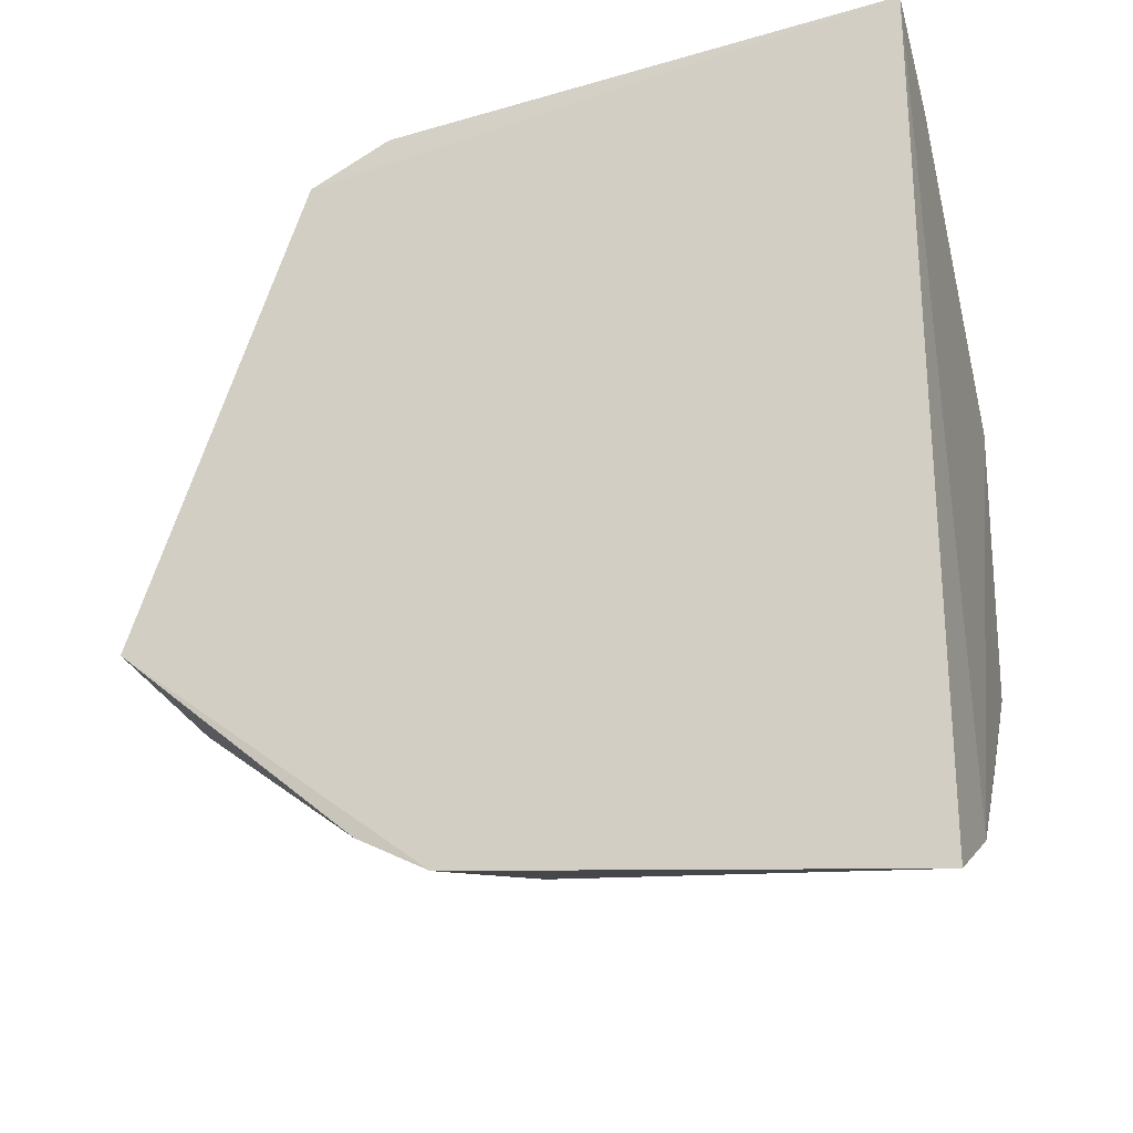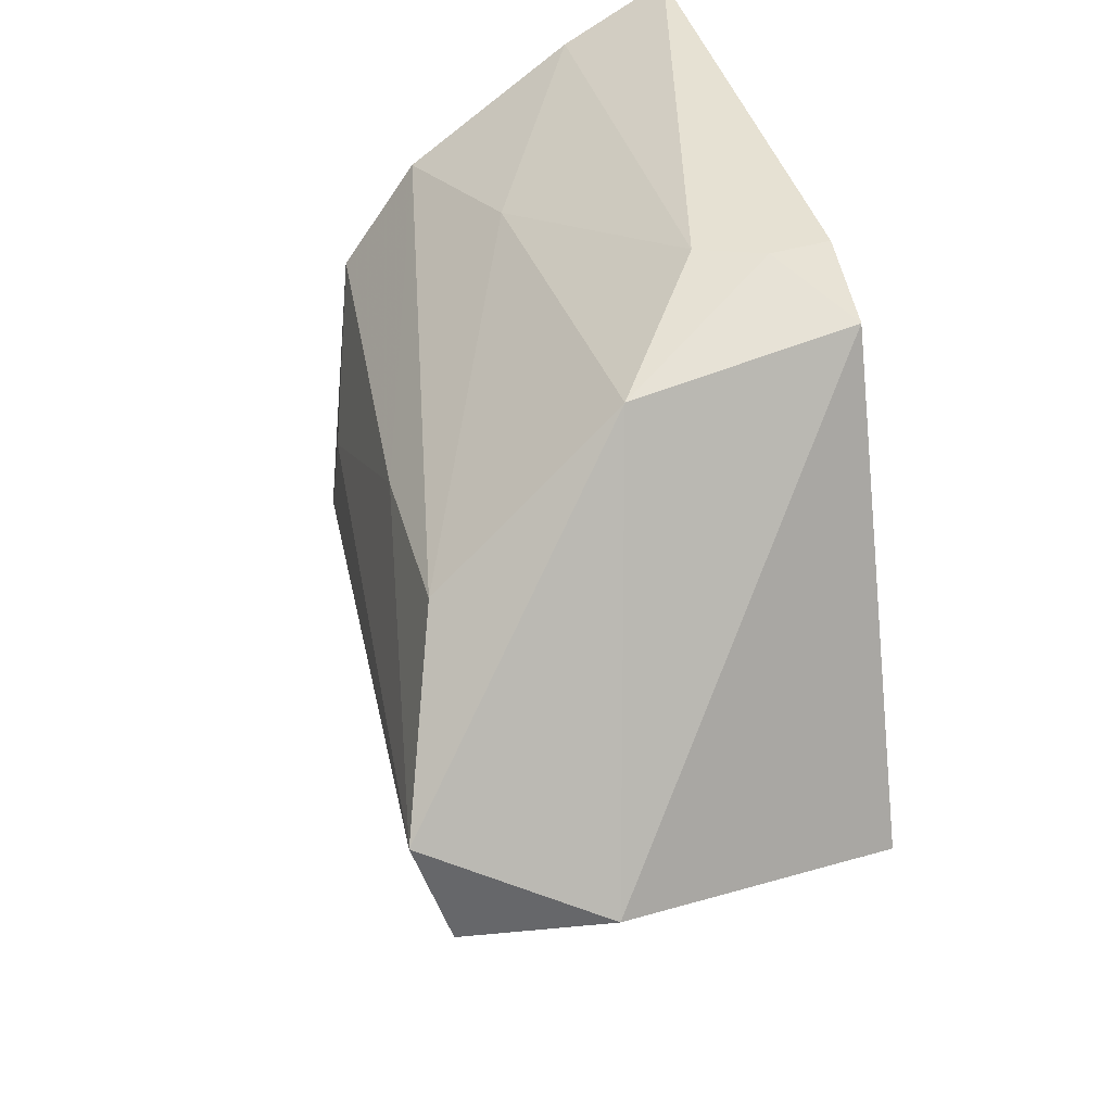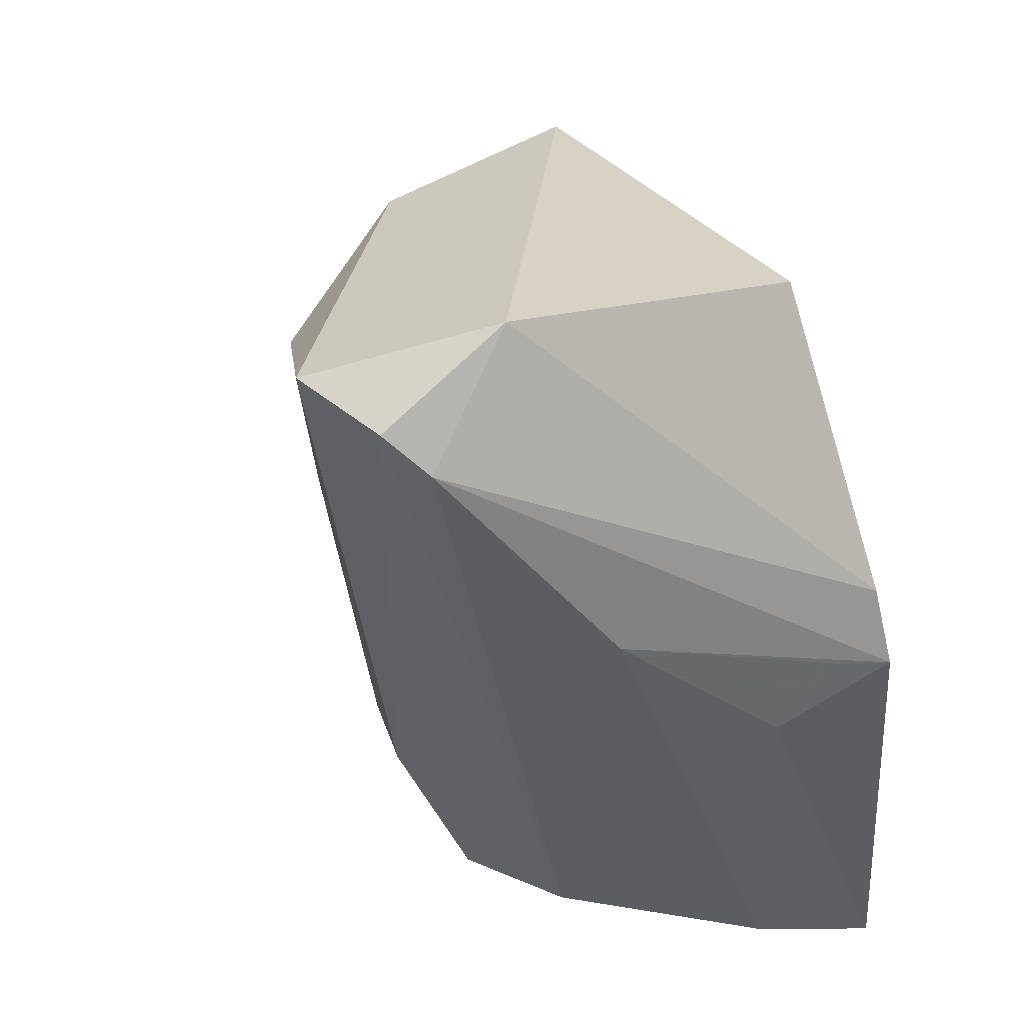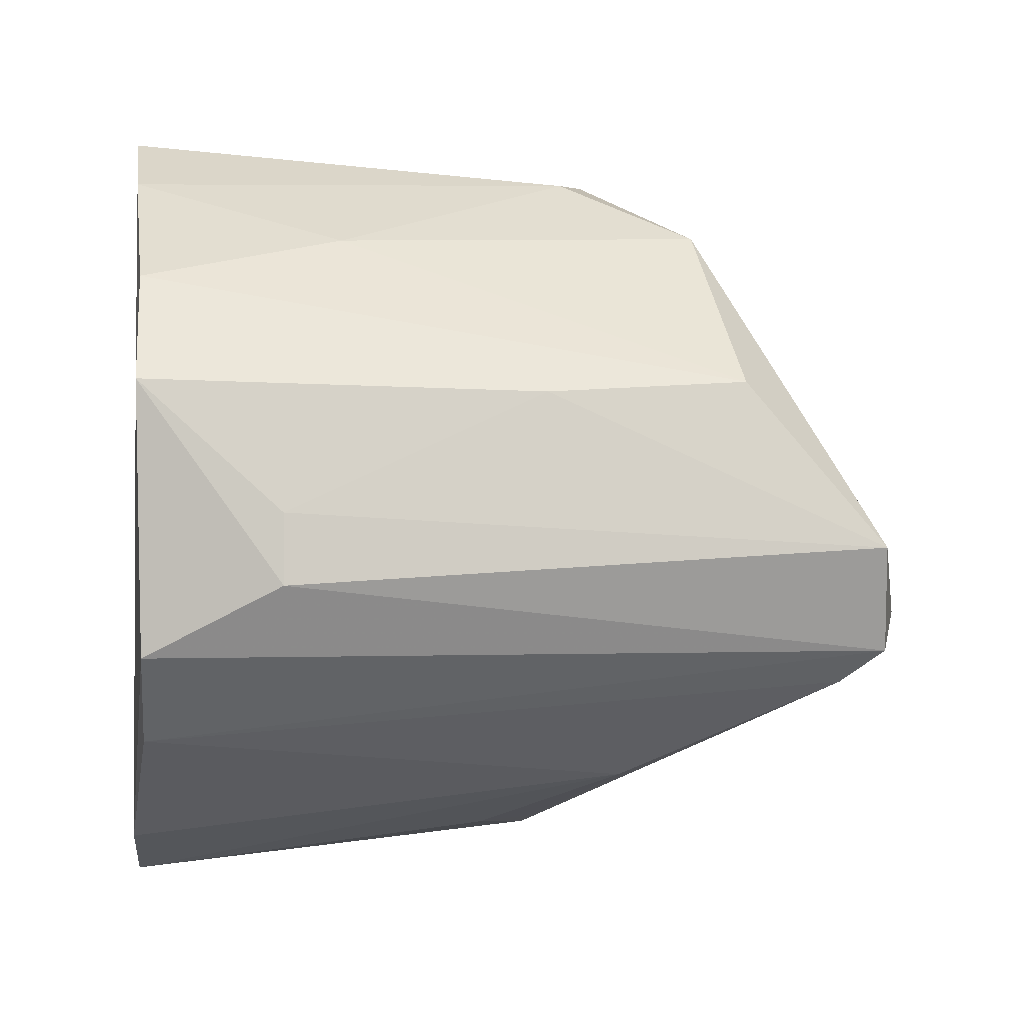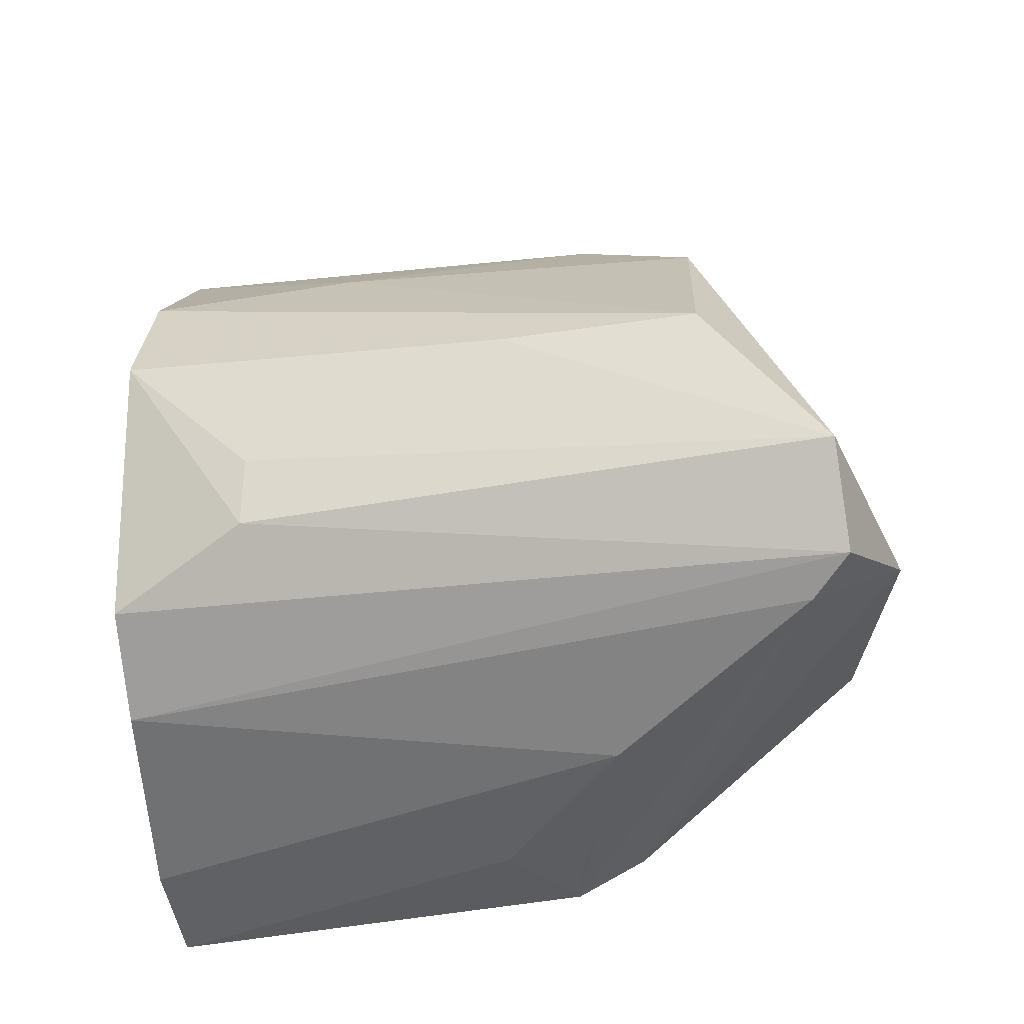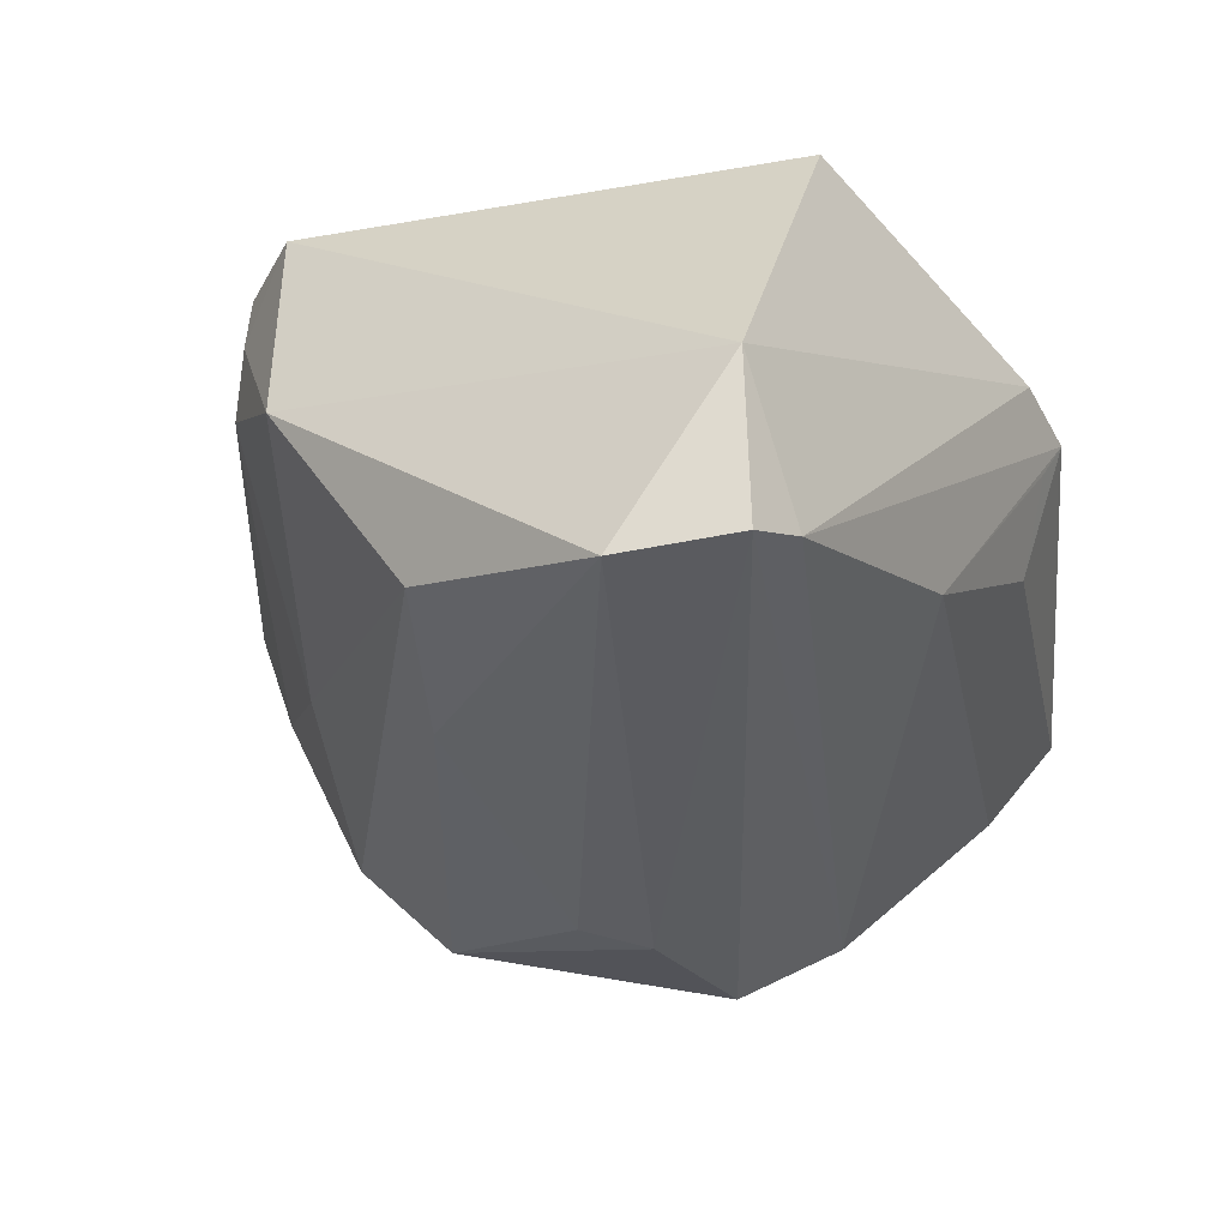
<metadata>
{"format":"obj","ext":"obj","renderer":"f3d","projection":"perspective","resolution":1024,"background":"white","views":[{"elev":-24.6,"azim":108.2,"up":"+Y"},{"elev":35.5,"azim":-16.4,"up":"+Y"},{"elev":49.7,"azim":-26.7,"up":"+Z"},{"elev":1.6,"azim":-98.7,"up":"+Y"},{"elev":-21.4,"azim":-82.3,"up":"+Y"},{"elev":49.7,"azim":-80.3,"up":"+Z"}]}
</metadata>
<code>
v -0.241 -0.0854 0.3652
v -0.2396 -0.09532 0.2646
v -0.2391 0.09209 0.2651
v -0.268 0.08017 0.3707
v -0.3444 -0.008497 0.4321
v -0.2416 0.07359 0.3973
v -0.2418 -0.03205 0.4351
v -0.3289 -0.04017 0.4258
v -0.3202 -0.0334 0.2662
v -0.3013 0.0538 0.2662
v -0.2415 0.0825 0.3792
v -0.2909 0.06506 0.3993
v -0.3052 -0.02587 0.4461
v -0.2979 -0.06512 0.38
v -0.2631 -0.08297 0.2635
v -0.3364 -0.03242 0.4343
v -0.2632 0.07931 0.2652
v -0.3184 0.02952 0.2653
v -0.3319 0.02895 0.4027
v -0.2922 0.06342 0.3135
v -0.2542 0.08113 0.3783
v -0.2415 -0.07706 0.3813
v -0.2657 -0.08112 0.3507
v -0.3041 -0.05417 0.2666
v -0.331 -0.01665 0.2977
v -0.3293 0.02664 0.3573
v -0.2505 -0.08231 0.3665
v -0.3291 -0.0004496 0.2978
f 7 1 2
f 7 2 3
f 7 3 6
f 11 6 3
f 13 7 6
f 13 12 5
f 13 6 12
f 14 1 8
f 15 3 2
f 15 2 14
f 16 13 5
f 16 8 13
f 17 4 3
f 18 15 9
f 18 10 17
f 18 17 3
f 18 3 15
f 19 5 12
f 20 12 4
f 20 19 12
f 20 10 19
f 20 17 10
f 20 4 17
f 21 4 12
f 21 11 3
f 21 3 4
f 21 12 6
f 21 6 11
f 22 13 8
f 22 8 1
f 22 1 7
f 22 7 13
f 23 14 2
f 23 2 1
f 24 14 8
f 24 15 14
f 24 9 15
f 24 16 9
f 24 8 16
f 25 16 5
f 25 9 16
f 25 18 9
f 26 5 19
f 26 19 10
f 26 10 18
f 27 23 1
f 27 1 14
f 27 14 23
f 28 25 5
f 28 5 26
f 28 26 18
f 28 18 25

</code>
